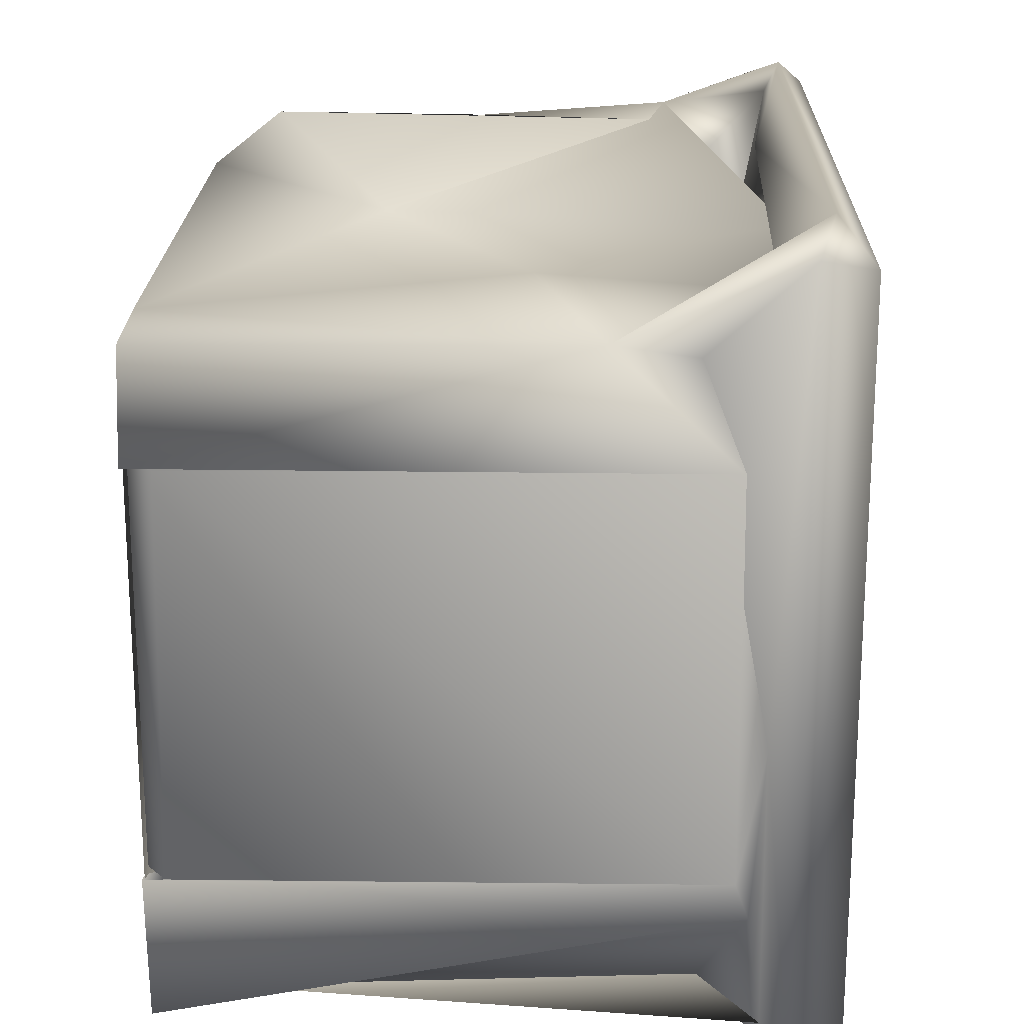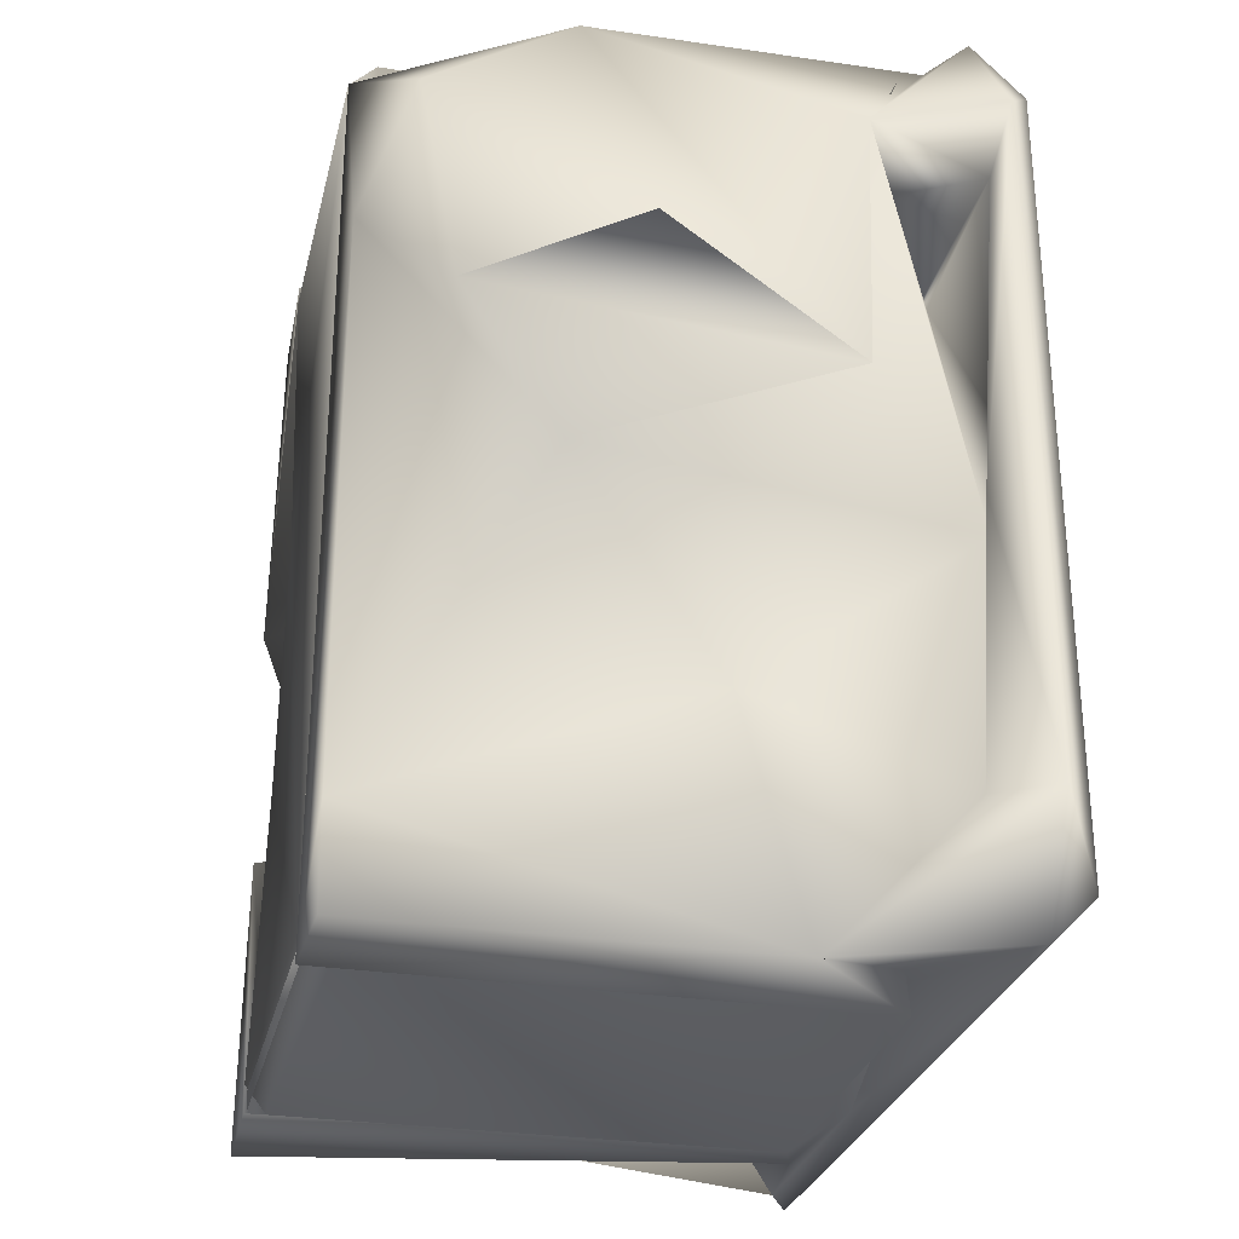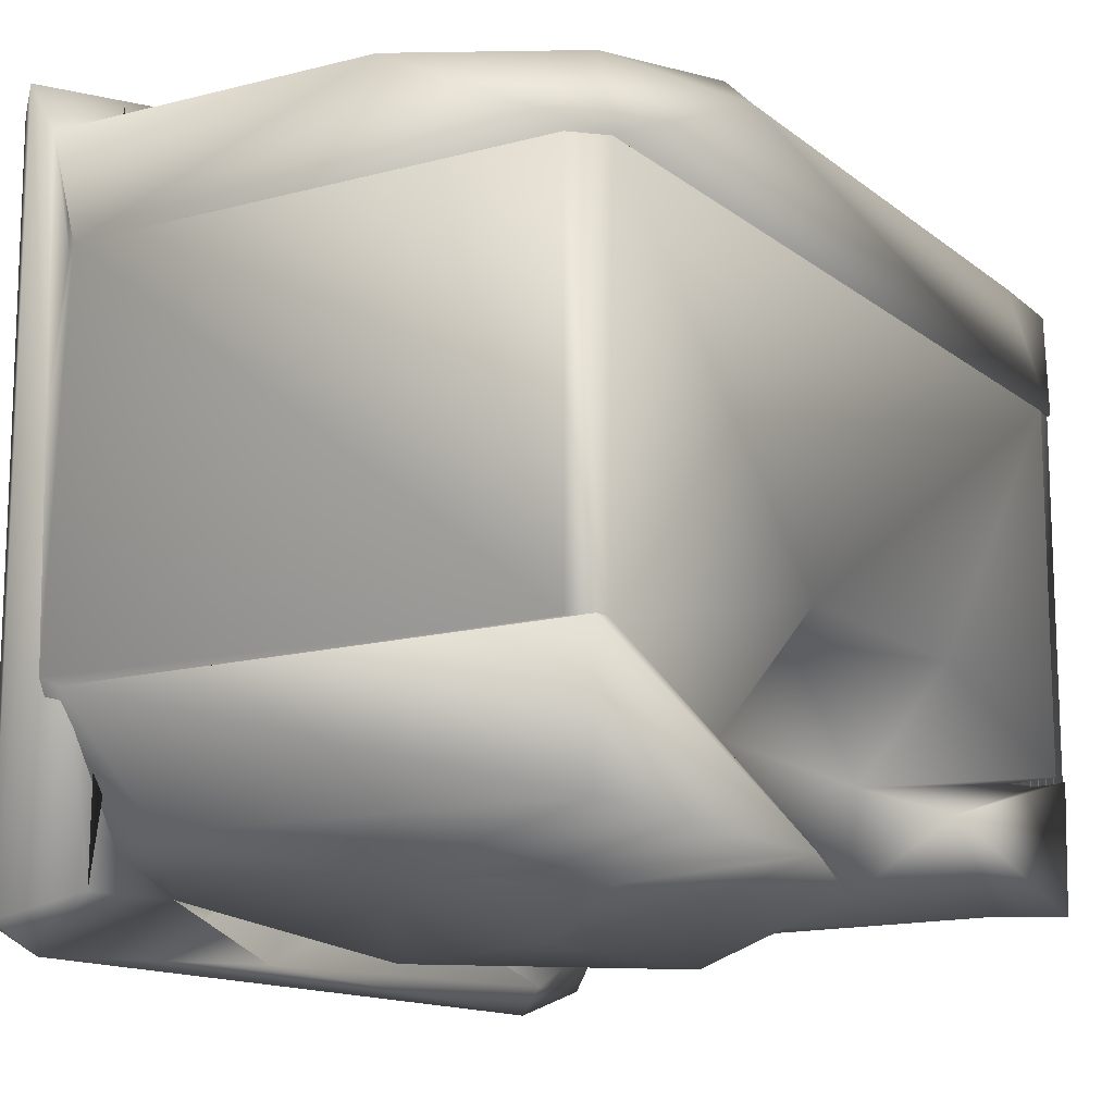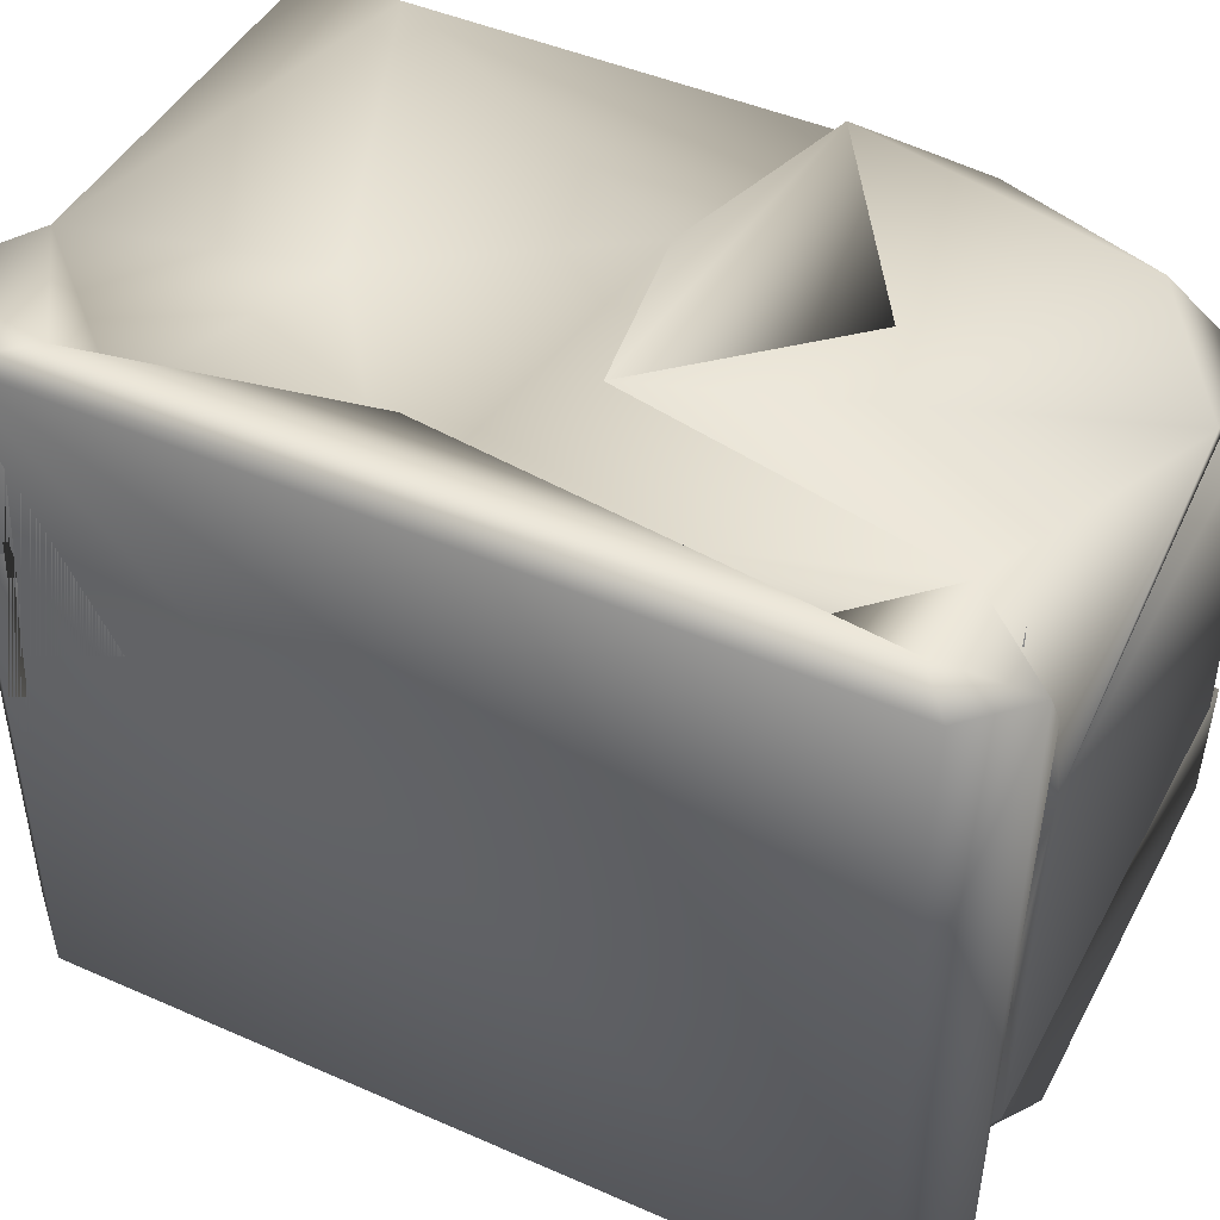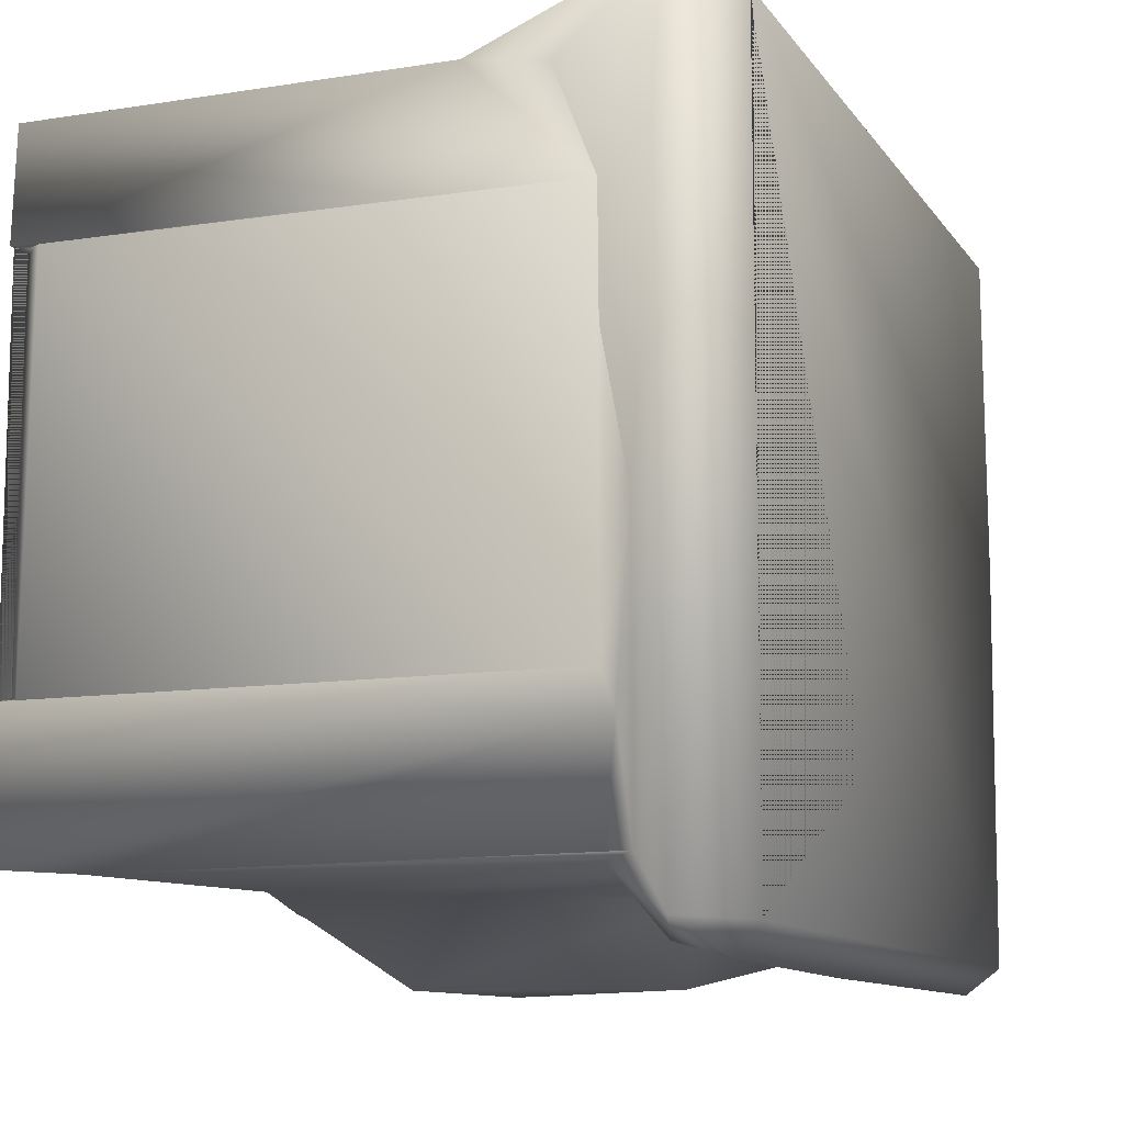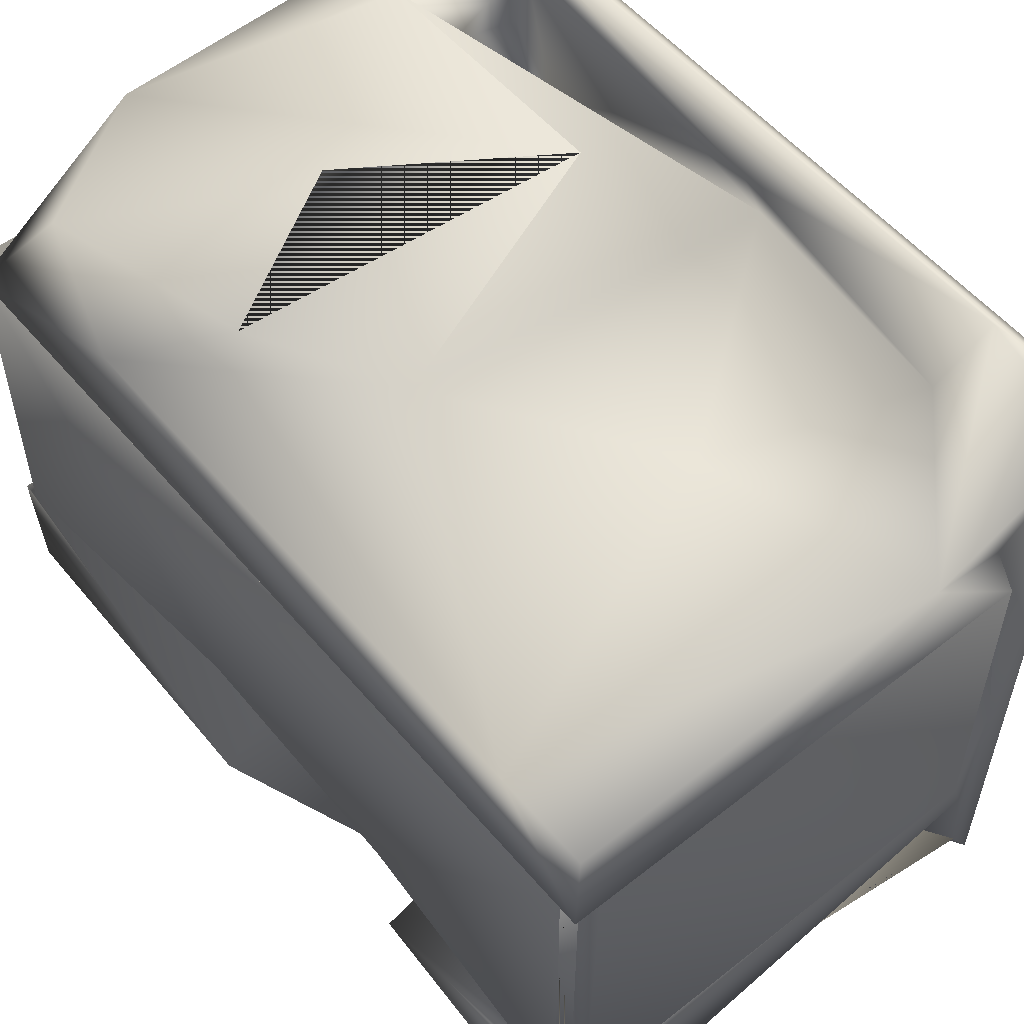
<metadata>
{"format":"obj","ext":"obj","renderer":"f3d","projection":"perspective","resolution":1024,"background":"white","views":[{"elev":20.2,"azim":1.3,"up":"+Z"},{"elev":-28.6,"azim":-13.2,"up":"+Y"},{"elev":-13.5,"azim":-148.7,"up":"+Z"},{"elev":45.7,"azim":116.9,"up":"+Z"},{"elev":-10.8,"azim":20.7,"up":"+Z"},{"elev":55.5,"azim":-39.6,"up":"+Z"}]}
</metadata>
<code>
v -0.003798 -0.01909 -0.002069
v -0.003912 0.0147 0.001499
v -0.003352 0.01111 -0.01184
v -0.003777 -0.01914 -0.0118
v -0.003767 -0.004135 0.01397
v -0.004739 -0.01318 -0.01387
v -0.003739 0.006461 0.005002
v -0.004188 0.002972 -0.01429
v -0.001784 -0.01673 -0.0146
v -0.002801 0.01487 -0.01382
v -0.001791 0.01167 -0.0146
v -0.002784 0.01486 0.013
v -0.000784 0.01286 -0.0136
v -0.000784 -0.01714 -0.0136
v -0.002016 -0.00821 0.004998
v -0.000784 -0.01714 0.013
v -0.000784 -0.01243 -0.009521
v -0.001921 0.01008 0.009197
v -0.001956 -0.006216 0.007753
v -0.000784 -0.00602 -0.0084
v -0.001159 0.002055 -0.007964
v -0.002463 0.007932 -0.009541
v -0.002151 -0.01547 -0.00074
v -0.000784 0.01286 0.013
v -0.001739 0.002389 0.00236
v -0.003701 0.002992 -0.00554
v -0.002247 -0.004706 0.001394
v -0.00067 0.0127 0.001036
v -0.003732 -0.005543 0.003588
v -0.003533 -0.0136 -0.005174
v -0.002073 -0.005901 -0.004228
v -0.003783 -0.00104 -0.002986
v -0.001886 0.007829 -0.00313
v -0.00336 0.009643 -0.004163
v -0.003502 0.001616 -0.007757
v -0.002537 -0.002148 -0.009396
v -0.003034 -0.005814 -0.01101
v -0.002558 0.008816 0.01339
v -0.002533 0.000191 0.01197
v -0.003597 0.005956 0.009376
v -0.002333 -0.009551 -0.01266
v -0.002472 0.004395 -0.0129
v -0.002983 0.01323 0.01032
v -0.002884 -0.01632 -0.01034
v -0.002893 -0.01272 0.01057
v -0.003784 -0.01445 0.008227
v -0.003009 -0.0126 0.006312
v -0.002053 -0.0125 0.003175
v -0.003452 -0.01331 0.01131
v -0.002518 -0.007481 0.01136
v -0.006132 0.01045 -0.01299
v -0.002805 -0.01916 -0.01354
v -0.006184 -0.01911 0.01081
v -0.001856 -0.01399 0.01401
v -0.001782 0.01176 0.014
v -0.002797 -0.01915 0.0138
v -0.00531 0.01324 0.0125
v -0.00571 -0.01604 -0.0118
v -0.003784 -0.01759 0.00739
v -0.003144 -0.01683 0.009868
v -0.004135 0.0142 0.007166
v -0.004229 0.01485 -0.00659
v -0.005156 0.009921 0.01026
v -0.006398 0.01144 0.01241
v -0.01668 -0.002326 0.0112
v -0.01629 0.01479 0.011
v -0.02081 0.001313 0.01401
v -0.007309 0.000158 0.01401
v -0.01403 0.00585 0.01301
v -0.004869 0.01485 0.007168
v -0.003847 0.01486 0.01114
v -0.003583 -0.00896 -0.009421
v -0.02023 -0.008832 -0.008112
v -0.02378 -0.008894 -0.009283
v -0.02375 -0.01914 -0.0068
v -0.02299 -0.01914 -0.00677
v -0.02261 -0.01871 -0.0069
v -0.005099 0.01265 -0.002105
v -0.02362 0.01478 -0.01174
v -0.008939 0.01481 -0.01165
v -0.02377 0.01484 -0.0068
v -0.004725 0.01457 -0.006856
v -0.02378 0.01416 -0.006779
v -0.02378 0.00163 -0.01179
v -0.02367 -0.0191 -0.01175
v -0.004253 -0.01914 -0.007978
v -0.01979 -0.008861 -0.0118
v -0.02022 0.001326 -0.007877
v -0.01549 0.01275 -0.01325
v -0.02365 -0.01911 0.01111
v -0.02378 -0.01913 0.0072
v -0.004782 -0.01914 0.007175
v -0.008961 -0.01913 0.0112
v -0.02378 0.01386 0.0072
v -0.003991 0.005109 0.006993
v -0.0237 -0.01551 0.0112
v -0.02173 -0.01718 -0.0118
v -0.004693 -0.01914 -0.006749
v -0.005608 0.01386 -0.01302
v -0.006365 0.01273 -0.001894
v -0.02278 -0.01914 0.00715
v -0.02378 -0.01814 0.00715
v -0.02378 -0.01814 -0.00675
v -0.02278 0.01486 0.00715
v -0.02278 0.01486 -0.00675
v -0.02378 0.01386 0.00715
v -0.003825 -0.008793 -0.002398
v -0.02336 -0.01872 0.007179
v -0.02178 0.01127 0.01117
v -0.02379 0.005183 0.0112
v -0.02192 -0.01383 0.005895
v -0.002588 -0.003999 0.01118
v -0.01133 -0.01049 0.0111
v -0.009011 -0.01745 0.005636
v -0.01743 0.007031 -0.01463
v -0.007659 -0.000395 -0.0118
v -0.01769 -0.001947 -0.0147
v -0.02152 0.004256 -0.01325
v -0.02094 0.008783 -0.01325
v -0.00978 0.00358 -0.01457
v -0.005084 -0.000208 -0.0045
v -0.007272 -0.003374 -0.005032
v -0.004663 -0.007638 -0.005414
v -0.02078 -0.002577 -0.004125
v -0.02368 0.001344 -0.003938
v -0.02377 -0.008521 -0.004117
f 60 1 53
f 18 63 43
f 3 2 51
f 2 99 51
f 97 4 58
f 86 58 4
f 98 1 60
f 1 86 4
f 61 43 71
f 2 3 62
f 2 61 71
f 5 38 39
f 35 62 3
f 44 41 58
f 58 41 6
f 18 40 38
f 8 6 37
f 36 8 37
f 31 36 37
f 36 42 8
f 31 37 72
f 52 6 9
f 6 8 9
f 9 8 11
f 99 10 11
f 64 12 71
f 71 12 2
f 12 10 2
f 2 10 99
f 13 11 10
f 11 13 14
f 11 14 9
f 7 28 25
f 25 28 16
f 28 7 25
f 23 48 16
f 48 15 16
f 16 20 14
f 20 37 14
f 37 20 14
f 16 21 14
f 16 14 21
f 26 25 16
f 16 33 26
f 28 33 16
f 20 16 14
f 16 17 14
f 16 22 14
f 22 16 14
f 14 17 16
f 16 31 23
f 16 15 31
f 14 13 16
f 13 28 16
f 28 24 16
f 25 7 28
f 35 36 31
f 34 22 33
f 34 33 28
f 30 31 72
f 45 15 47
f 31 32 35
f 25 27 29
f 31 30 23
f 15 27 31
f 31 27 32
f 27 26 32
f 33 22 26
f 34 28 7
f 18 63 7
f 40 18 7
f 25 95 7
f 29 95 25
f 35 42 36
f 38 40 39
f 15 29 27
f 45 47 46
f 23 107 48
f 15 48 47
f 50 49 5
f 49 93 54
f 5 49 54
f 6 41 37
f 51 8 3
f 72 37 41
f 100 78 99
f 4 97 58
f 58 52 4
f 4 52 1
f 52 56 1
f 1 56 53
f 58 6 52
f 9 14 52
f 14 16 52
f 52 16 56
f 16 54 56
f 38 5 55
f 55 5 54
f 38 55 64
f 53 56 93
f 100 57 78
f 78 57 99
f 99 57 100
f 114 53 93
f 51 11 8
f 99 11 51
f 93 56 54
f 64 55 12
f 55 24 12
f 24 28 12
f 10 28 13
f 12 28 10
f 54 16 55
f 55 16 24
f 8 42 3
f 3 42 35
f 38 63 18
f 64 63 38
f 18 43 63
f 61 63 43
f 86 44 58
f 79 80 89
f 65 64 68
f 66 64 71
f 109 110 67
f 68 64 66
f 109 68 66
f 67 68 109
f 68 67 65
f 65 67 110
f 67 69 68
f 68 69 67
f 70 66 71
f 73 74 76
f 74 75 76
f 76 75 77
f 77 75 98
f 75 86 98
f 86 30 72
f 81 82 79
f 79 82 80
f 26 34 62
f 82 81 83
f 84 87 88
f 83 81 84
f 81 79 84
f 75 74 85
f 75 85 86
f 86 85 97
f 86 97 58
f 86 58 44
f 44 58 41
f 62 35 3
f 3 35 116
f 80 3 51
f 82 3 80
f 72 41 116
f 53 93 92
f 92 93 91
f 93 90 91
f 92 59 53
f 59 60 53
f 94 109 66
f 97 96 85
f 61 70 95
f 60 59 92
f 86 1 98
f 92 98 60
f 85 96 97
f 101 102 76
f 102 103 76
f 62 70 2
f 2 70 61
f 104 70 105
f 70 62 105
f 106 104 83
f 104 105 83
f 103 102 126
f 126 102 125
f 102 106 125
f 106 83 125
f 35 72 116
f 72 30 86
f 126 73 103
f 73 76 103
f 76 77 98
f 62 34 26
f 83 105 82
f 105 62 82
f 92 101 98
f 101 76 98
f 92 108 101
f 101 108 102
f 102 108 106
f 106 108 104
f 108 70 104
f 59 46 92
f 92 46 29
f 95 7 61
f 29 19 92
f 92 19 61
f 19 95 61
f 65 96 111
f 96 65 111
f 109 94 110
f 94 91 110
f 110 91 96
f 91 90 96
f 61 70 43
f 70 71 43
f 5 112 49
f 112 5 39
f 39 40 112
f 40 64 112
f 114 93 53
f 40 63 64
f 70 108 94
f 94 108 91
f 61 59 92
f 95 70 61
f 66 70 94
f 91 108 92
f 61 7 95
f 19 29 61
f 95 19 61
f 59 61 46
f 61 29 46
f 87 74 73
f 83 84 88
f 84 79 89
f 51 89 80
f 120 117 115
f 89 120 115
f 116 120 51
f 51 120 89
f 116 117 120
f 89 115 119
f 119 115 118
f 115 117 118
f 118 117 87
f 116 87 117
f 87 84 118
f 118 84 119
f 119 84 89
f 107 32 31
f 107 26 32
f 32 26 35
f 122 35 121
f 121 123 122
f 107 72 123
f 123 121 107
f 107 121 26
f 121 35 26
f 123 72 122
f 122 72 35
f 73 88 87
f 124 73 126
f 88 124 125
f 126 125 124
f 124 88 73
f 125 83 88
f 49 113 93
f 65 110 96
f 85 96 90
f 85 90 96
f 90 93 96
f 112 113 49
f 65 113 112
f 96 113 65
f 96 93 113
f 64 65 112
f 3 116 51
f 97 85 74
f 87 58 97
f 87 97 74
f 87 116 58
f 116 41 58
f 107 30 72
f 31 32 107
f 32 29 107
f 23 30 107
f 107 47 48
f 32 26 7
f 26 34 7
f 7 95 32
f 32 95 29
f 46 47 29
f 107 29 47
f 62 22 34
f 95 7 63
f 63 40 95
f 40 7 95
f 43 63 61
f 5 49 50
f 29 15 46
f 45 46 15
f 82 62 3
f 22 62 34
f 22 34 26
f 26 27 25

</code>
